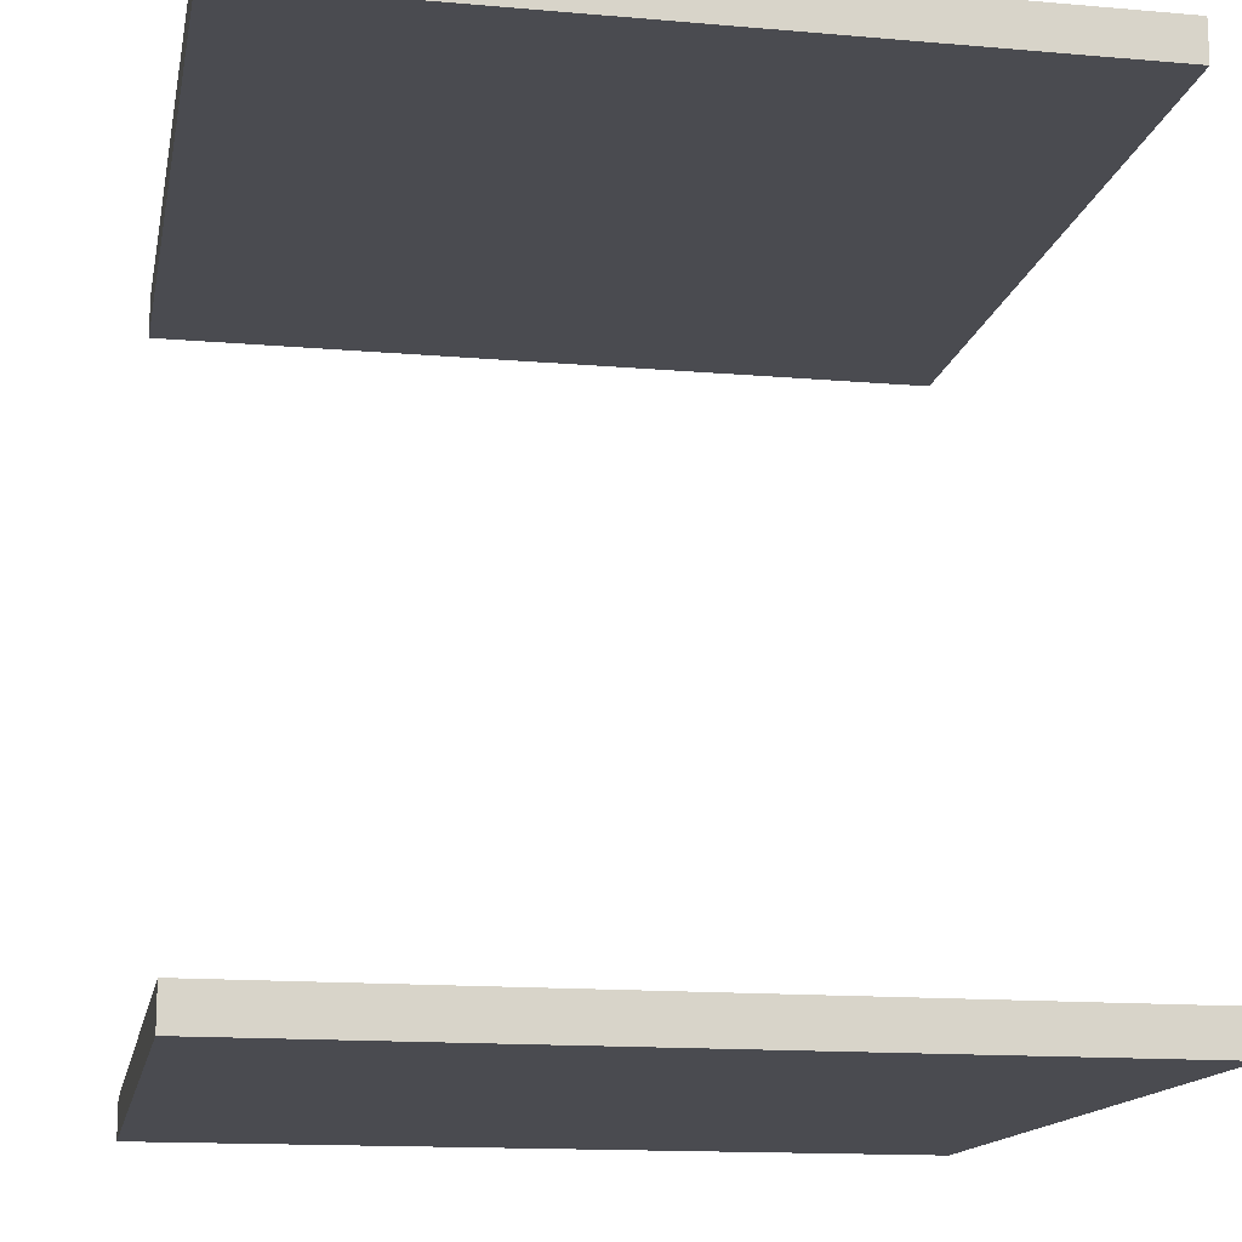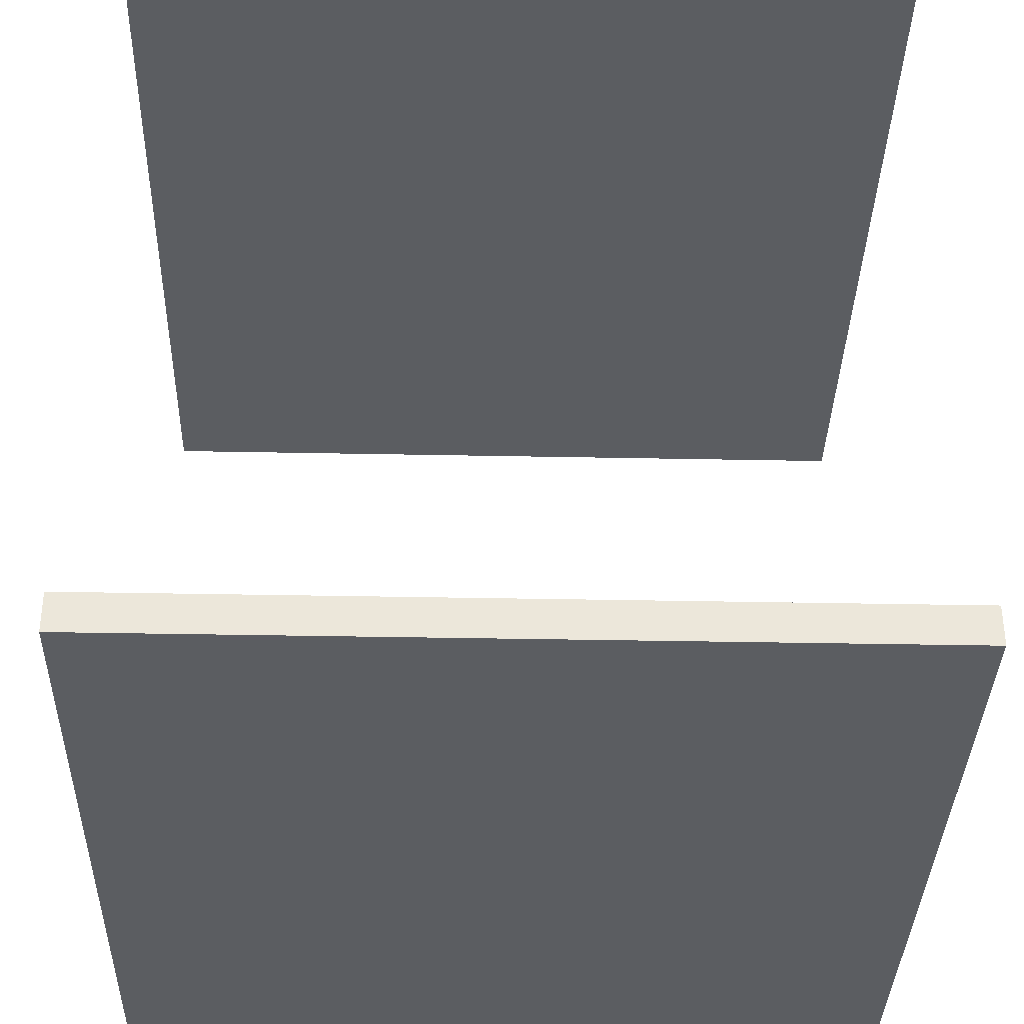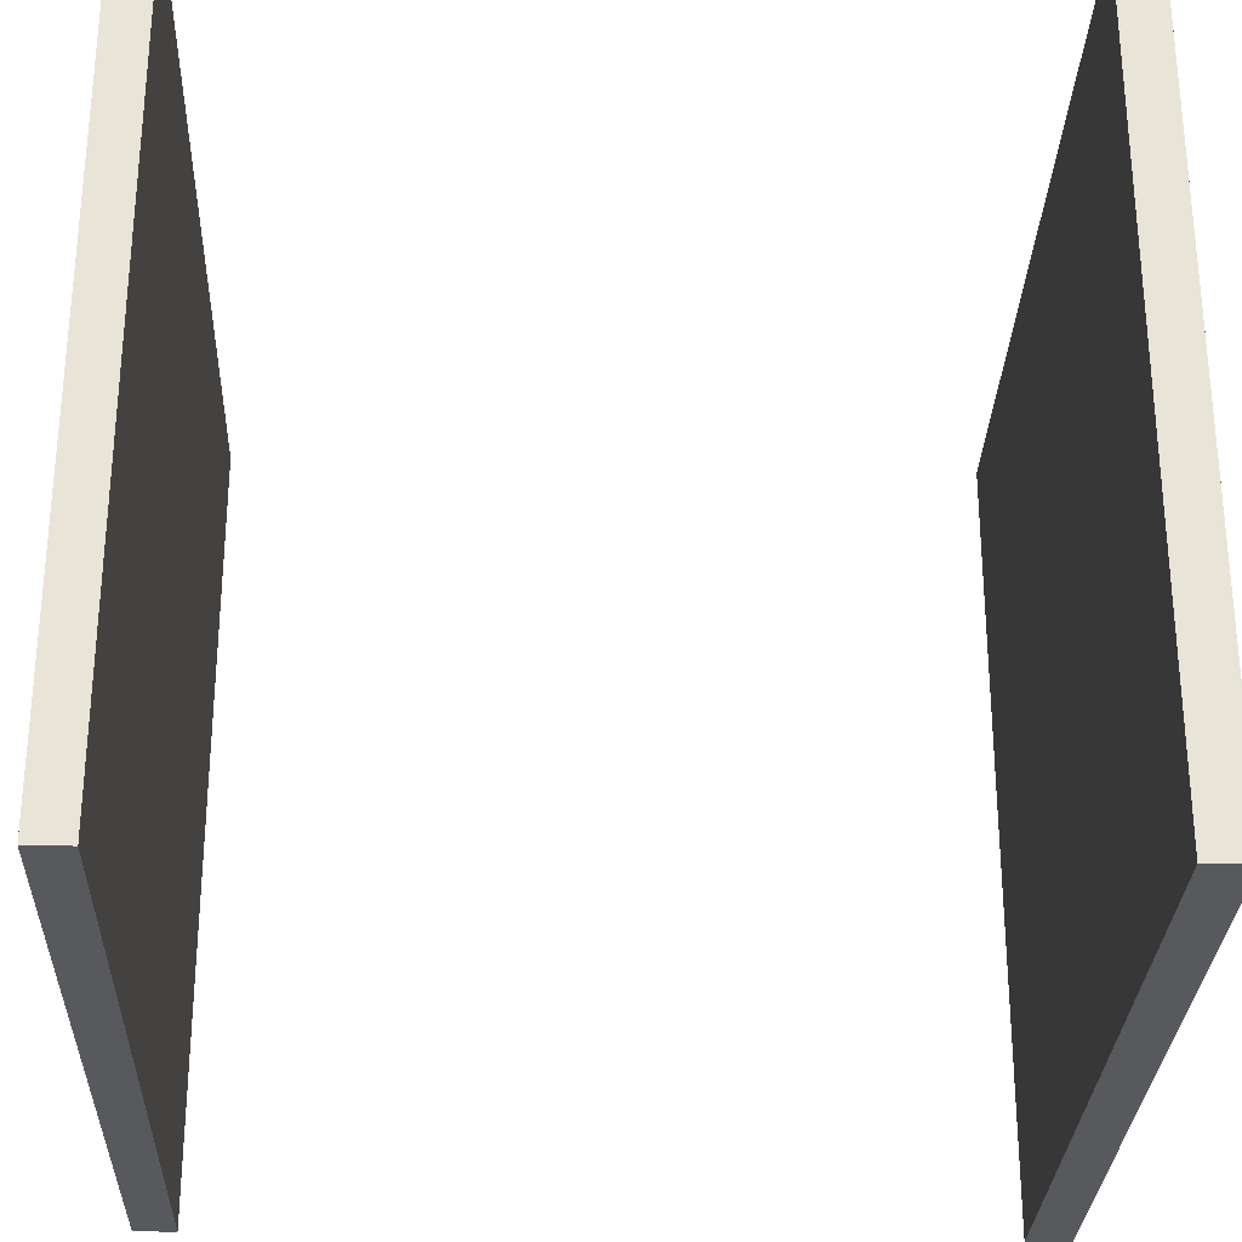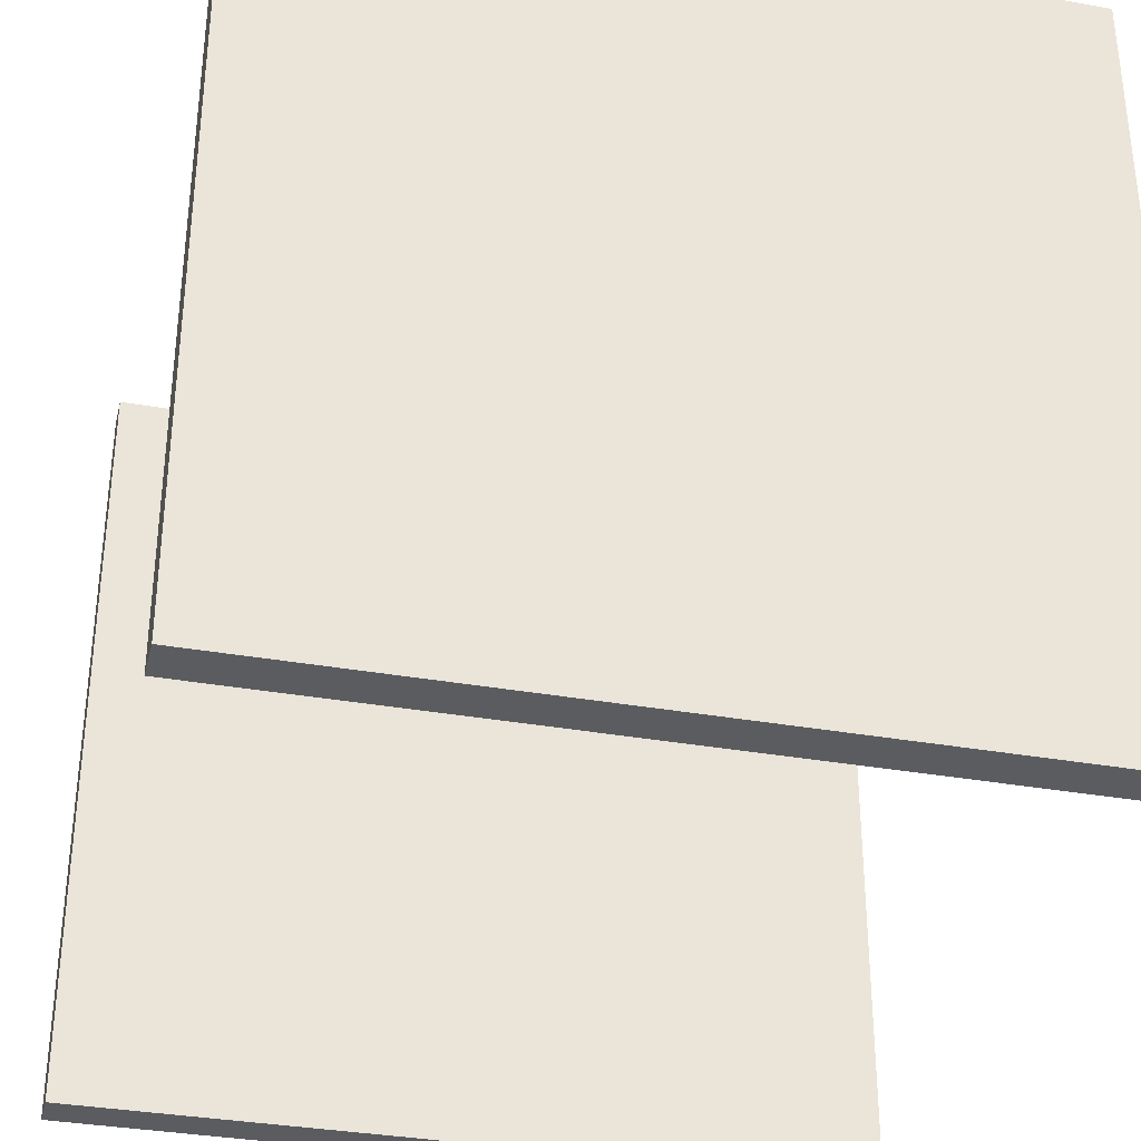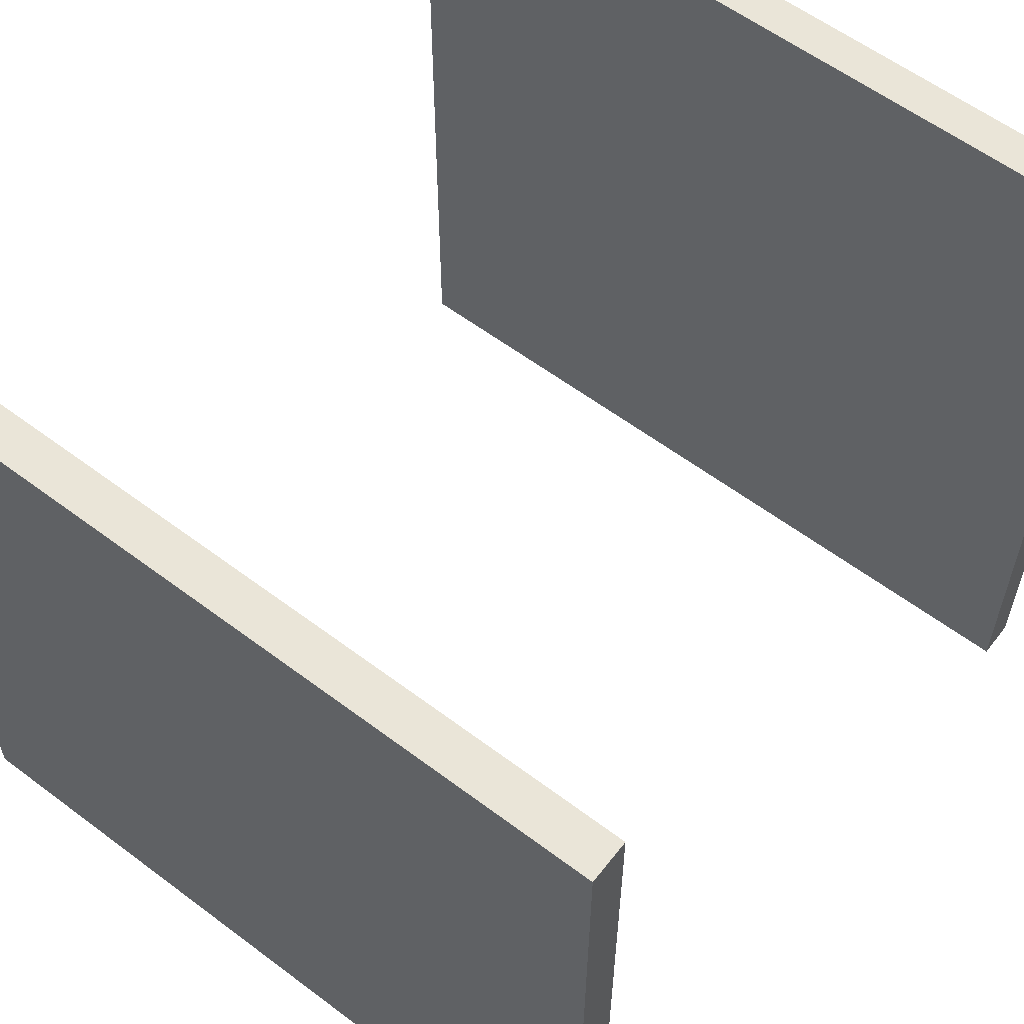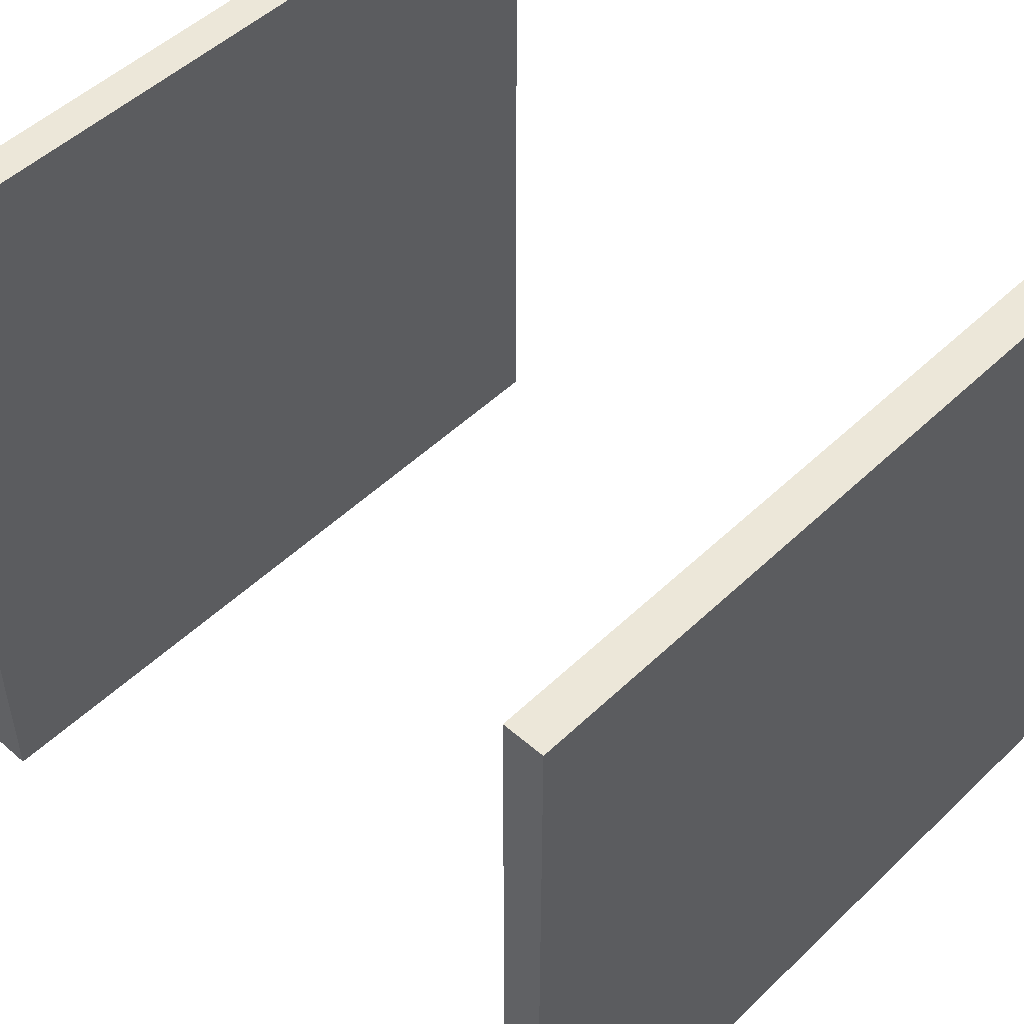
<metadata>
{"format":"obj","ext":"obj","renderer":"f3d","projection":"perspective","resolution":1024,"background":"white","views":[{"elev":-14.6,"azim":169.3,"up":"+Y"},{"elev":-35.6,"azim":-91.5,"up":"+Y"},{"elev":-29.0,"azim":87.9,"up":"+Z"},{"elev":-34.2,"azim":166.4,"up":"+Z"},{"elev":59.1,"azim":-142.3,"up":"+Z"},{"elev":50.1,"azim":133.7,"up":"+Z"}]}
</metadata>
<code>
o Cube.003
v -1 -0.05 1
v -1 0.05 1
v -1 -0.05 -1
v -1 0.05 -1
v 1 -0.05 1
v 1 0.05 1
v 1 -0.05 -1
v 1 0.05 -1
v -1 2.026 -1
v 1 2.026 -1
v 1 2.026 1
v 0.8462 2.026 0.8462
v -1 1.92 -1
v 1 1.92 1
v 1 1.92 -1
v 0.8462 1.92 0.8462
v -0.8462 2.026 0.8451
v -0.8462 1.92 0.8451
v -1 2.026 0.9981
v -1 1.92 0.9981
f 8 2 6
f 2 5 6
f 8 3 4
f 3 5 1
f 10 14 15
f 6 7 8
f 4 1 2
f 20 9 13
f 10 13 9
f 15 20 13
f 19 10 9
f 19 14 11
f 8 4 2
f 2 1 5
f 8 7 3
f 3 7 5
f 10 11 14
f 6 5 7
f 4 3 1
f 20 19 9
f 10 15 13
f 15 14 20
f 19 11 10
f 19 20 14
l 12 16
l 17 18

</code>
